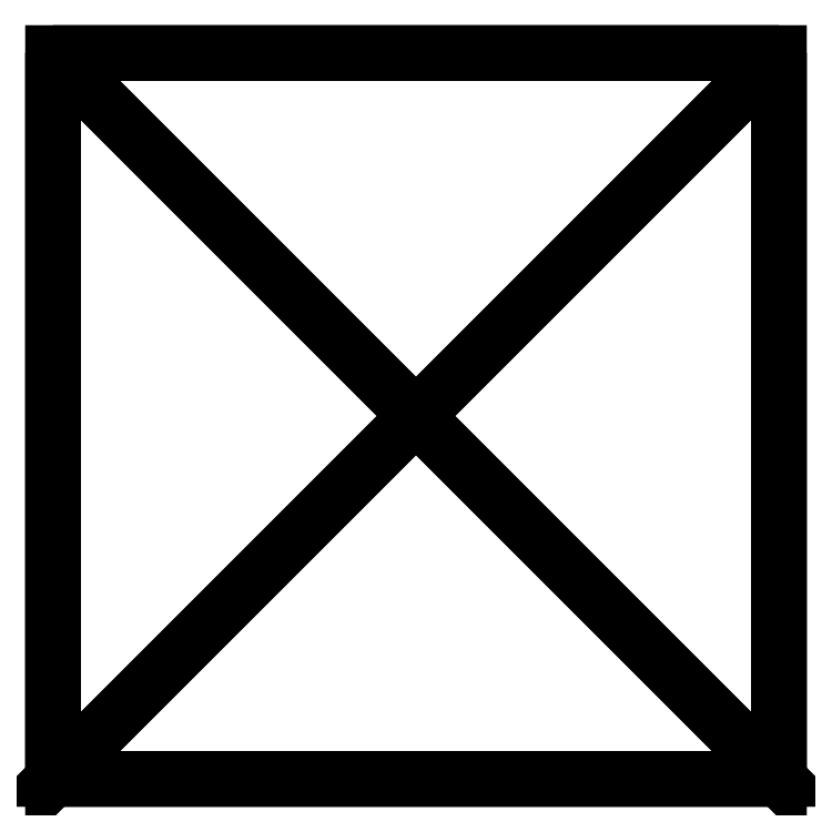
<metadata>
{"format":"dxf","ext":"dxf","renderer":"ezdxf+matplotlib","layout":"modelspace","background":"white","min_lineweight":24,"dpi":150}
</metadata>
<code>
0
SECTION
2
ENTITIES
0
3DFACE
8
0
10
-1
20
-1
30
-1
11
-1
21
-1
31
1
12
-1
22
1
32
1
13
-1
23
1
33
1
0
3DFACE
8
0
10
-1
20
-1
30
-1
11
-1
21
1
31
1
12
-1
22
1
32
-1
13
-1
23
1
33
-1
0
3DFACE
8
0
10
-1
20
1
30
-1
11
-1
21
1
31
1
12
1
22
1
32
1
13
1
23
1
33
1
0
3DFACE
8
0
10
-1
20
1
30
-1
11
1
21
1
31
1
12
1
22
1
32
-1
13
1
23
1
33
-1
0
3DFACE
8
0
10
1
20
1
30
-1
11
1
21
1
31
1
12
1
22
-1
32
1
13
1
23
-1
33
1
0
3DFACE
8
0
10
1
20
1
30
-1
11
1
21
-1
31
1
12
1
22
-1
32
-1
13
1
23
-1
33
-1
0
3DFACE
8
0
10
1
20
-1
30
-1
11
1
21
-1
31
1
12
-1
22
-1
32
1
13
-1
23
-1
33
1
0
3DFACE
8
0
10
1
20
-1
30
-1
11
-1
21
-1
31
1
12
-1
22
-1
32
-1
13
-1
23
-1
33
-1
0
3DFACE
8
0
10
-1
20
1
30
-1
11
1
21
1
31
-1
12
1
22
-1
32
-1
13
1
23
-1
33
-1
0
3DFACE
8
0
10
-1
20
1
30
-1
11
1
21
-1
31
-1
12
-1
22
-1
32
-1
13
-1
23
-1
33
-1
0
3DFACE
8
0
10
1
20
1
30
1
11
-1
21
1
31
1
12
-1
22
-1
32
1
13
-1
23
-1
33
1
0
3DFACE
8
0
10
1
20
1
30
1
11
-1
21
-1
31
1
12
1
22
-1
32
1
13
1
23
-1
33
1
0
ENDSEC
0
EOF

</code>
